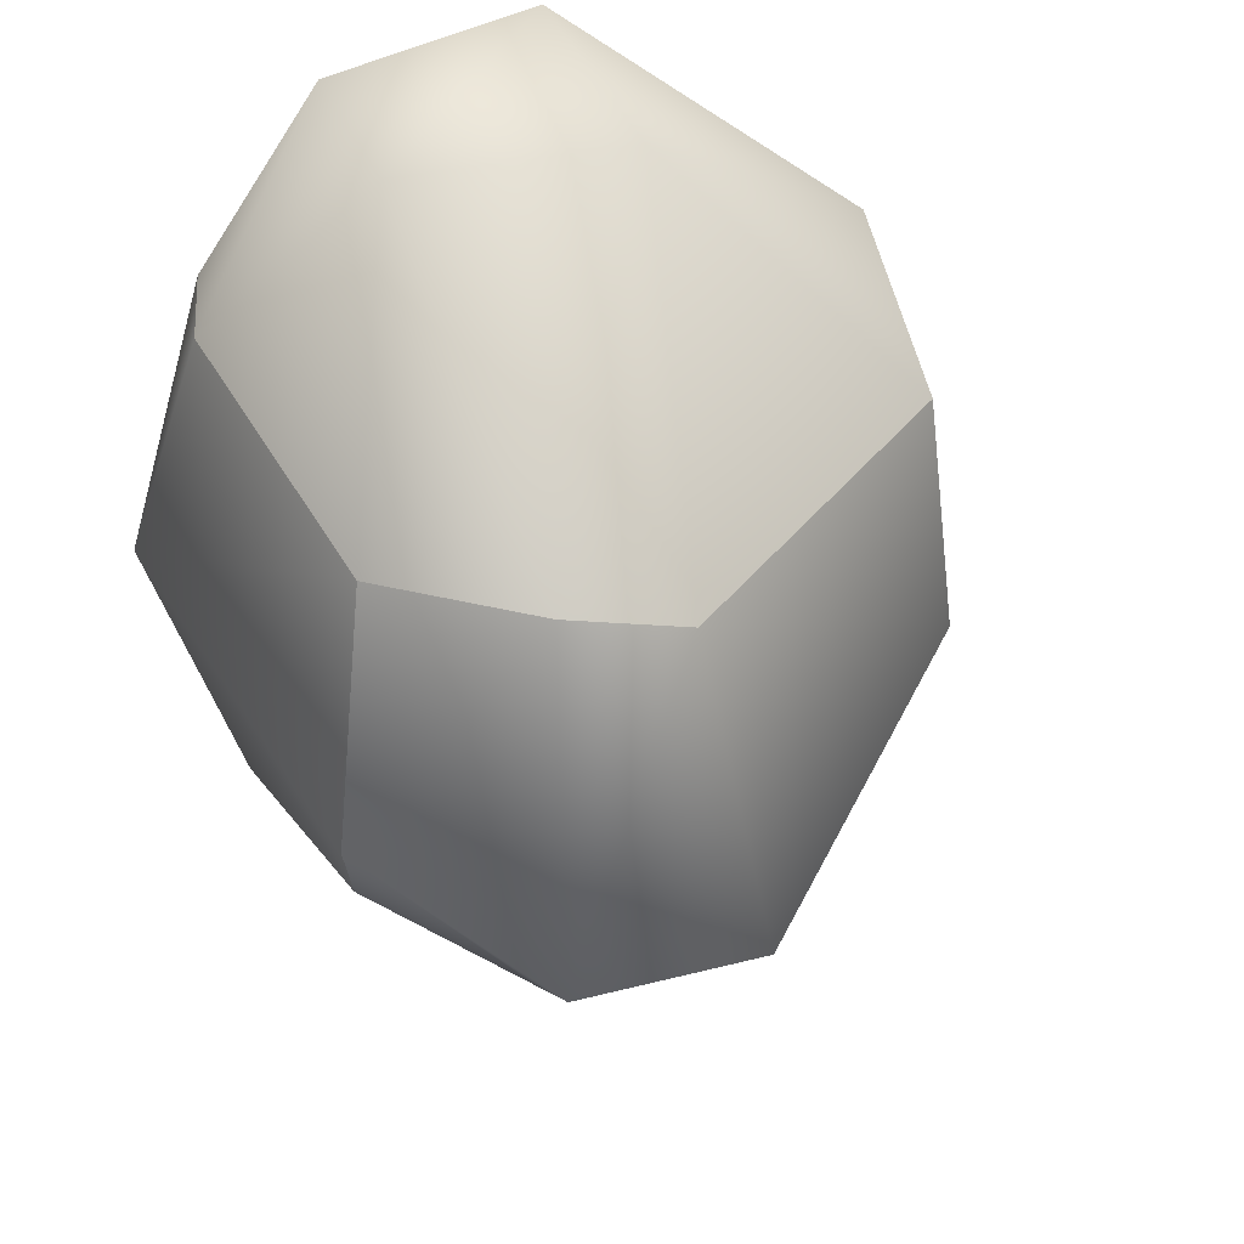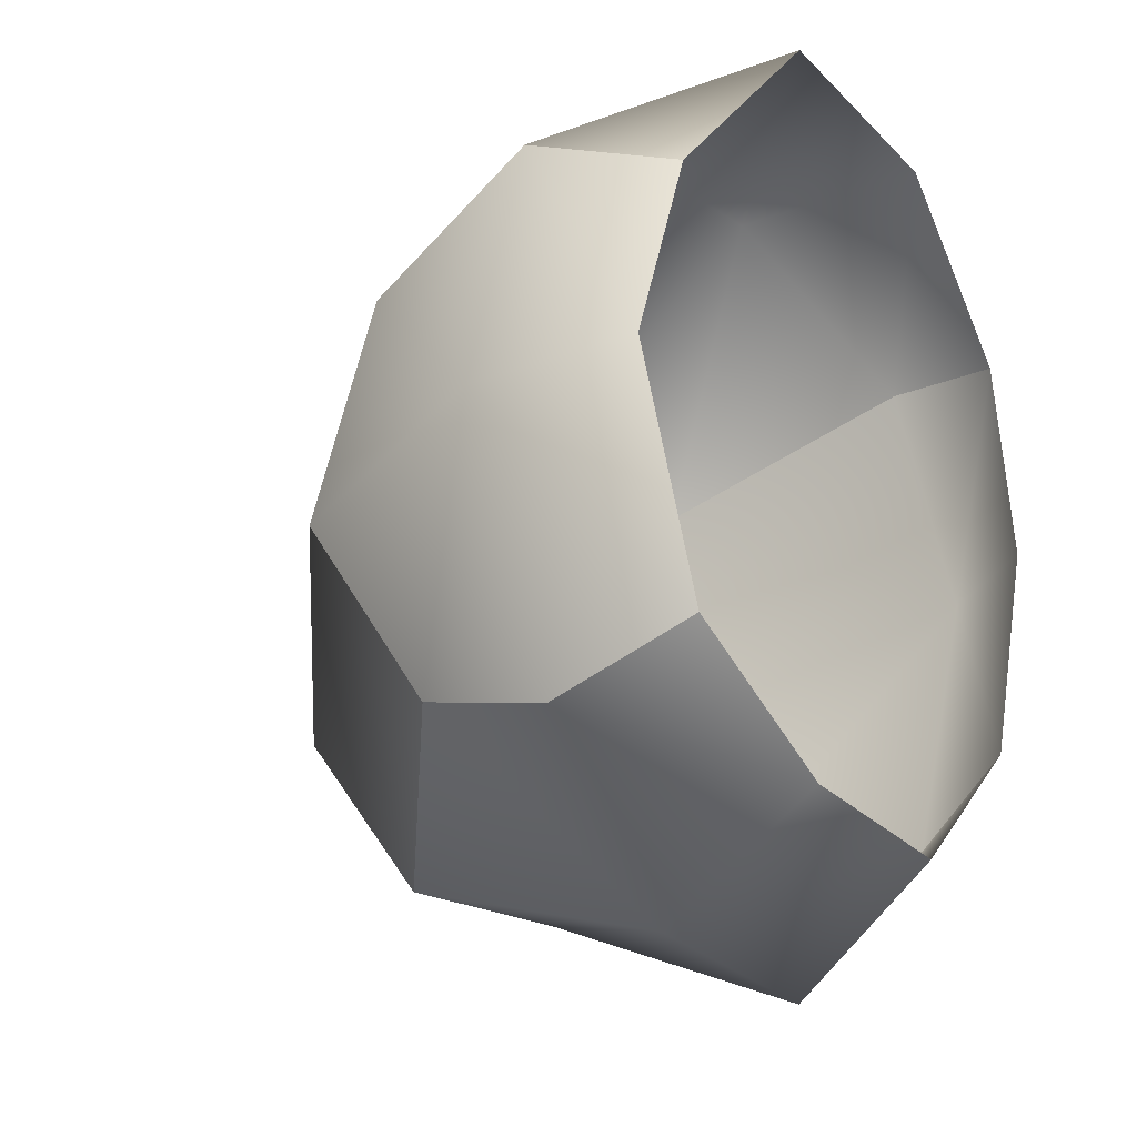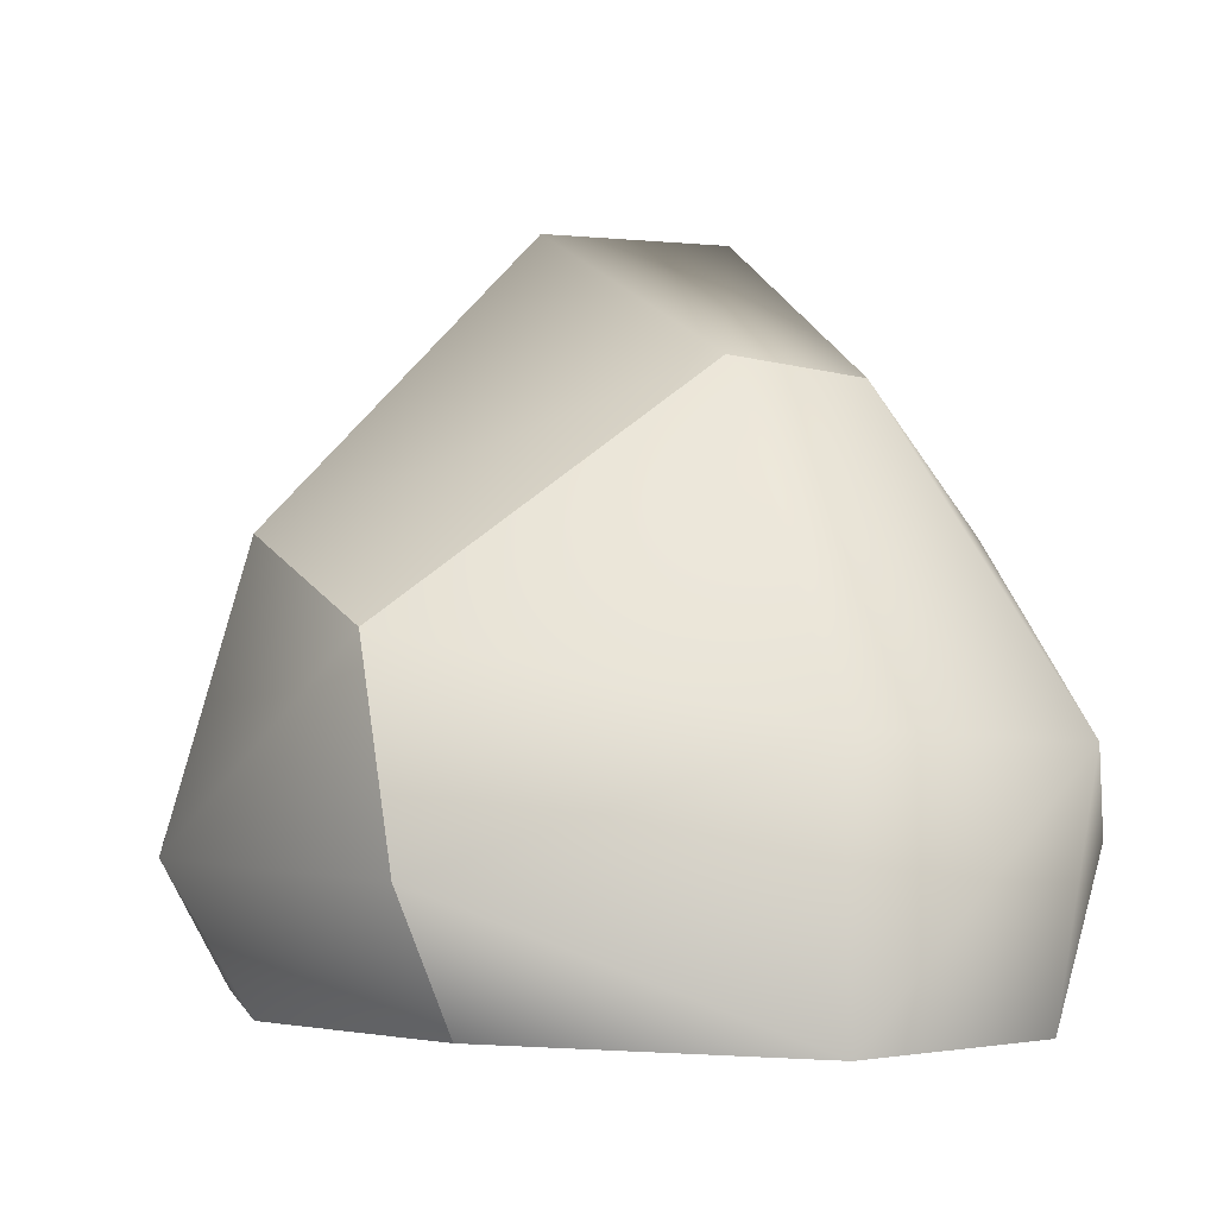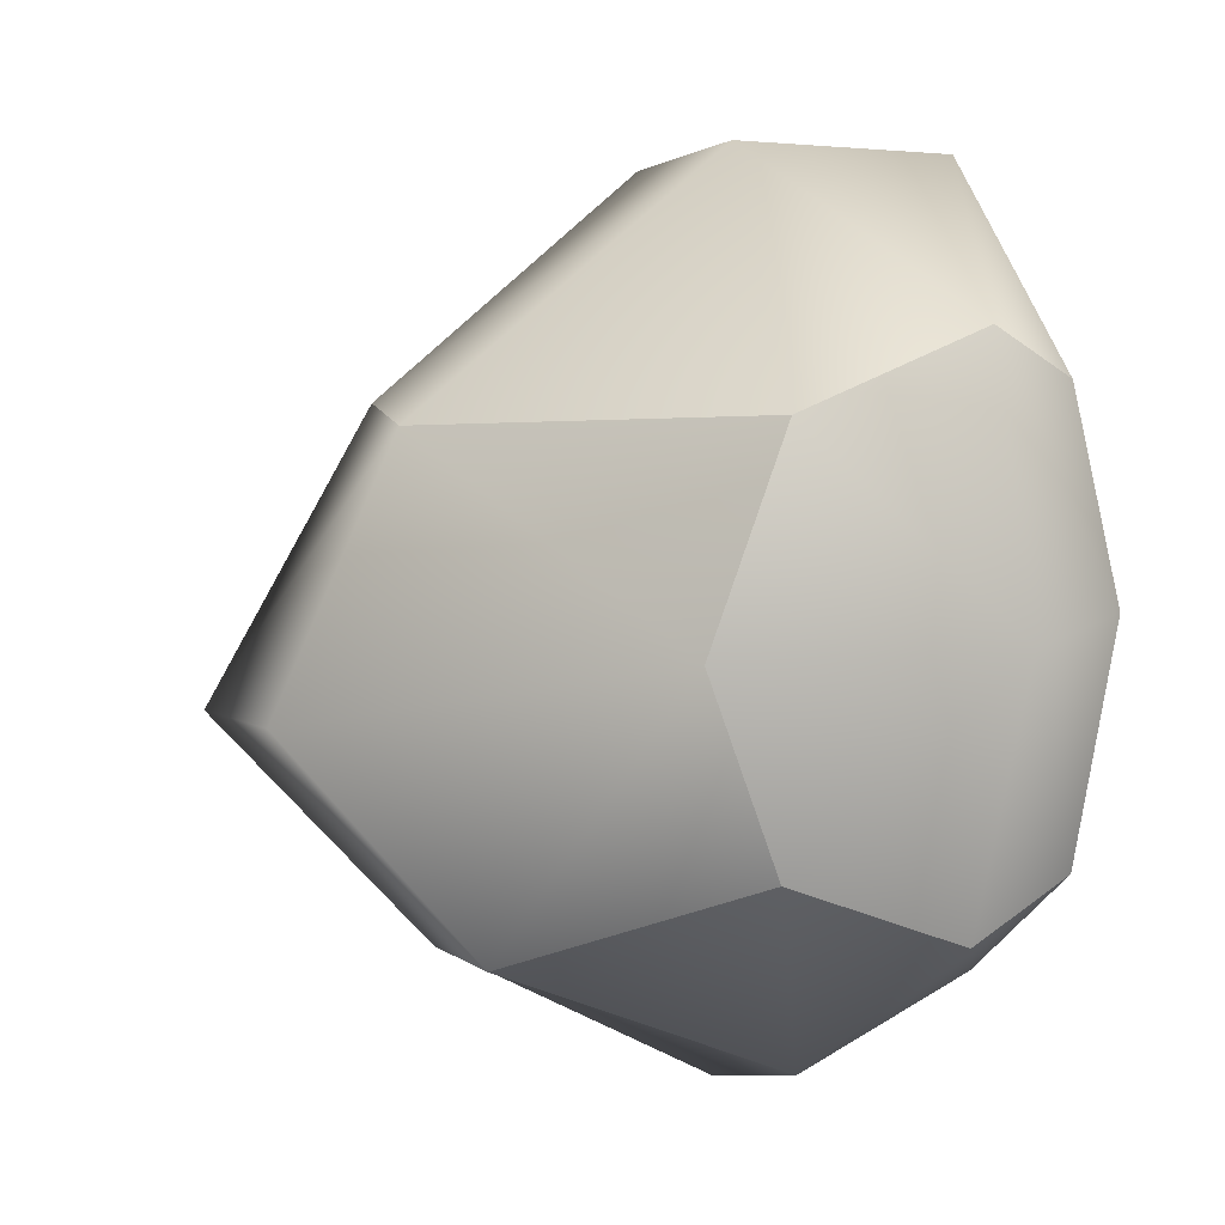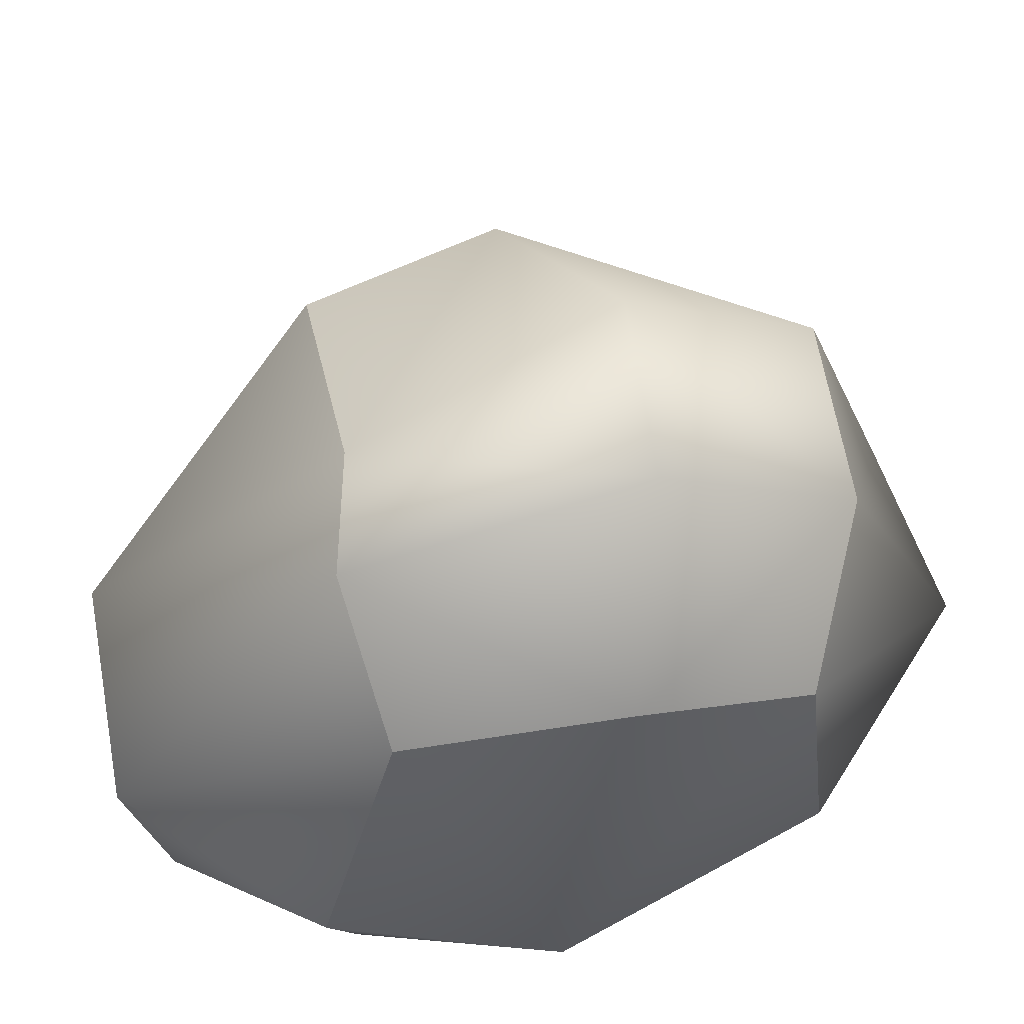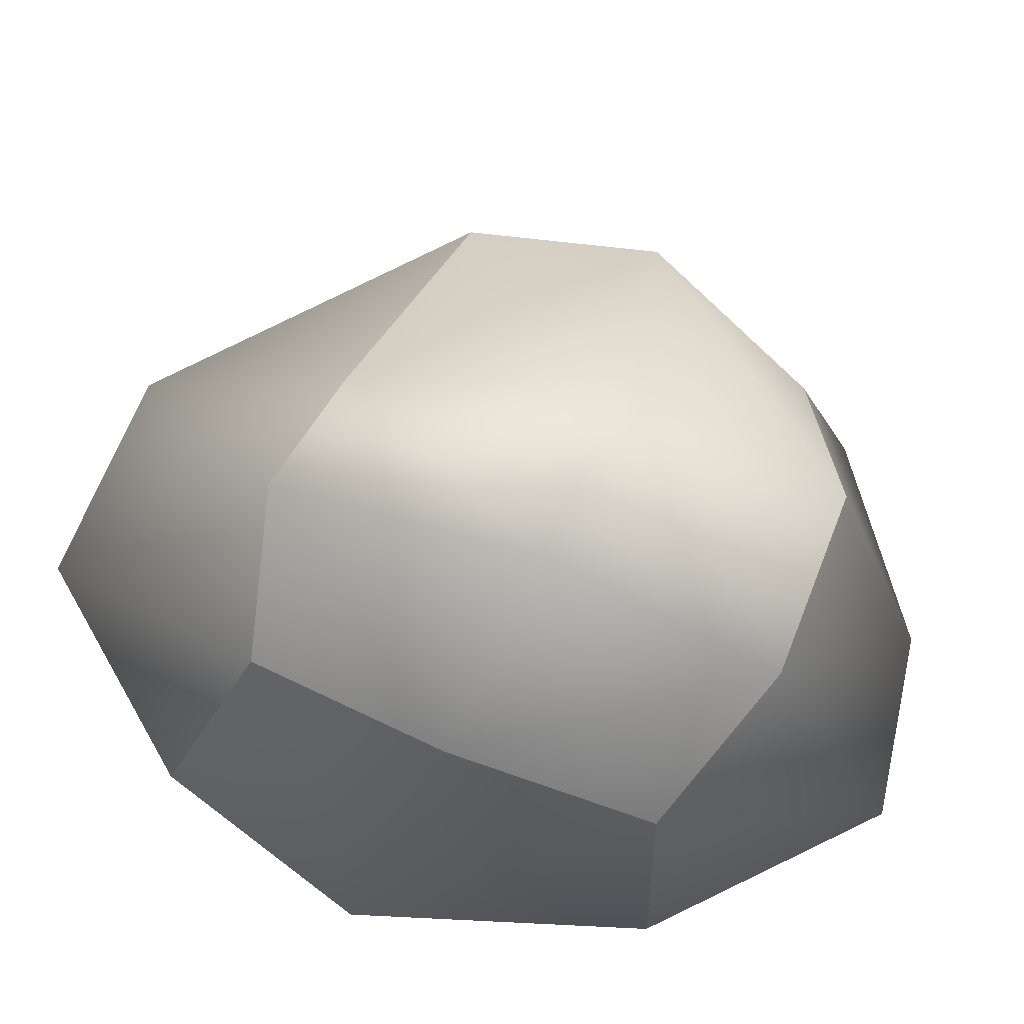
<metadata>
{"format":"obj","ext":"obj","renderer":"f3d","projection":"perspective","resolution":1024,"background":"white","views":[{"elev":41.2,"azim":158.4,"up":"+Z"},{"elev":-26.0,"azim":-51.5,"up":"+Z"},{"elev":-1.0,"azim":-30.4,"up":"+Y"},{"elev":-2.2,"azim":-115.0,"up":"+Z"},{"elev":60.5,"azim":76.6,"up":"+Y"},{"elev":64.7,"azim":108.9,"up":"+Y"}]}
</metadata>
<code>
g default
v -0.123 -0.1604 0.09837
v 0.1353 -0.1604 0.1137
v -0.1492 -0.009225 0.07364
v 0.1247 0.02875 0.08532
v -0.1222 -0.01859 -0.115
v 0.1308 0.004241 -0.115
v -0.1192 -0.1604 -0.1132
v 0.116 -0.1604 -0.09896
v -0.0268 -0.1604 0.2128
v 0.006627 0.09835 0.07925
v -0.02598 0.0702 -0.1539
v -0.03823 -0.1604 -0.1606
v 0.1479 -0.1604 0.01532
v 0.1513 0.07008 -0.02007
v -0.003297 0.1604 -0.05132
v -0.1469 0.02869 -0.02643
v -0.1567 -0.1604 -0.002972
v 0.07431 -0.1604 0.198
v 0.06307 0.09023 0.09498
v 0.0866 0.1604 -0.0431
v 0.06335 0.05914 -0.1497
v 0.04763 -0.1604 -0.169
v 0.08131 -0.05114 0.215
v -0.02812 -0.04532 0.2093
v -0.156 -0.09974 0.1145
v -0.1893 -0.09737 -0.01951
v -0.1376 -0.09866 -0.1417
v -0.03135 -0.07478 -0.2041
v 0.06102 -0.08105 -0.215
v 0.1506 -0.09579 -0.1215
v 0.1893 -0.1019 0.01976
v 0.1534 -0.09374 0.1294
g stone_s_three pCube9
f 1 9 25
f 25 9 24
f 3 10 16
f 16 10 15
f 28 12 27
f 27 12 7
f 13 31 2
f 2 31 32
f 1 25 17
f 17 25 26
f 18 23 9
f 9 23 24
f 15 10 20
f 20 10 19
f 12 28 22
f 22 28 29
f 13 8 31
f 31 8 30
f 11 15 21
f 21 15 20
f 15 11 16
f 16 11 5
f 17 26 7
f 7 26 27
f 2 32 18
f 18 32 23
f 20 19 14
f 14 19 4
f 20 14 21
f 21 14 6
f 29 30 22
f 22 30 8
f 23 19 24
f 24 19 10
f 25 24 3
f 3 24 10
f 25 3 26
f 26 3 16
f 27 26 5
f 5 26 16
f 11 28 5
f 5 28 27
f 29 28 21
f 21 28 11
f 30 29 6
f 6 29 21
f 30 6 31
f 31 6 14
f 32 31 4
f 4 31 14
f 32 4 23
f 23 4 19

</code>
